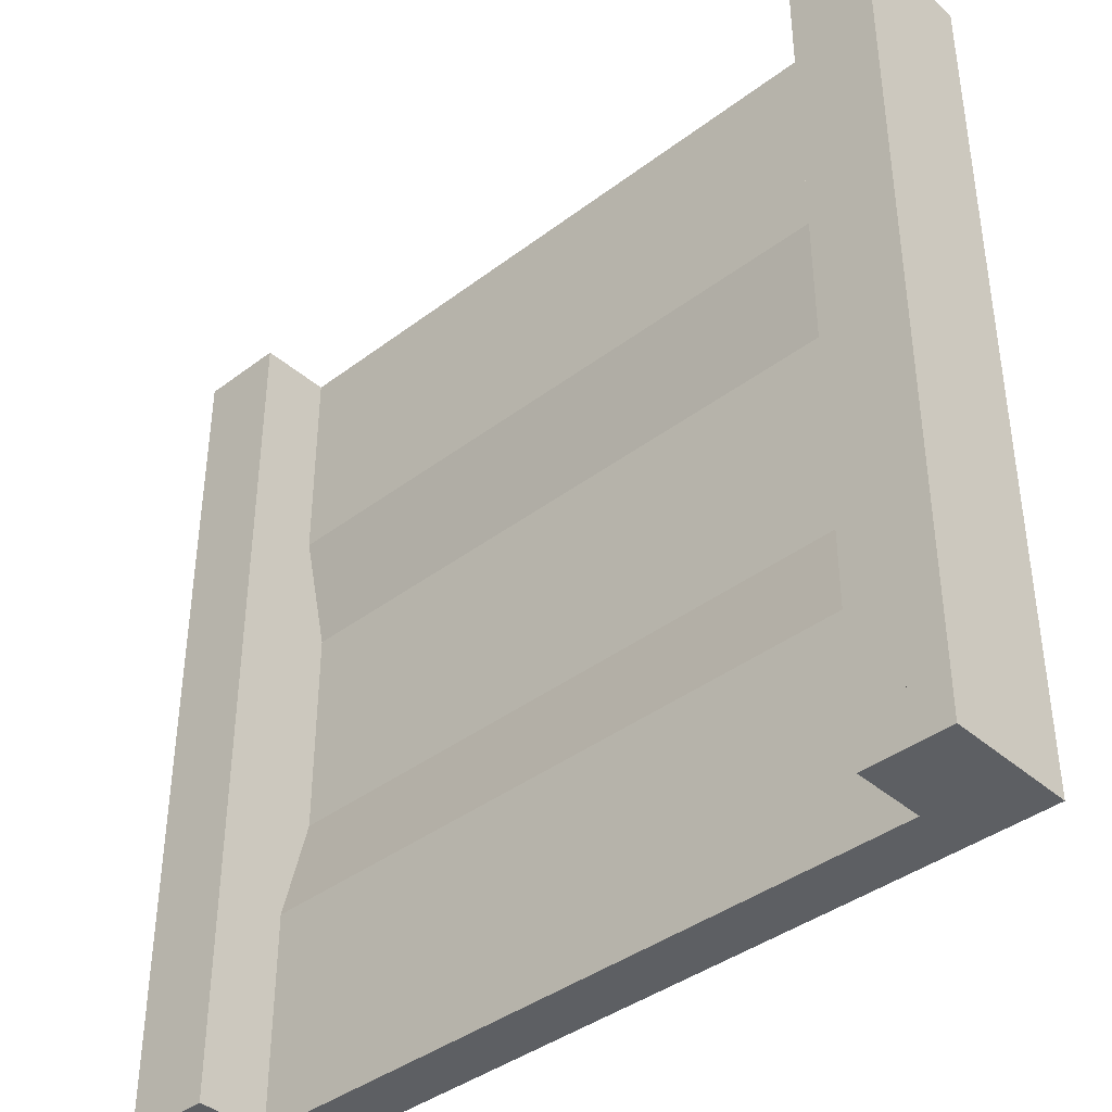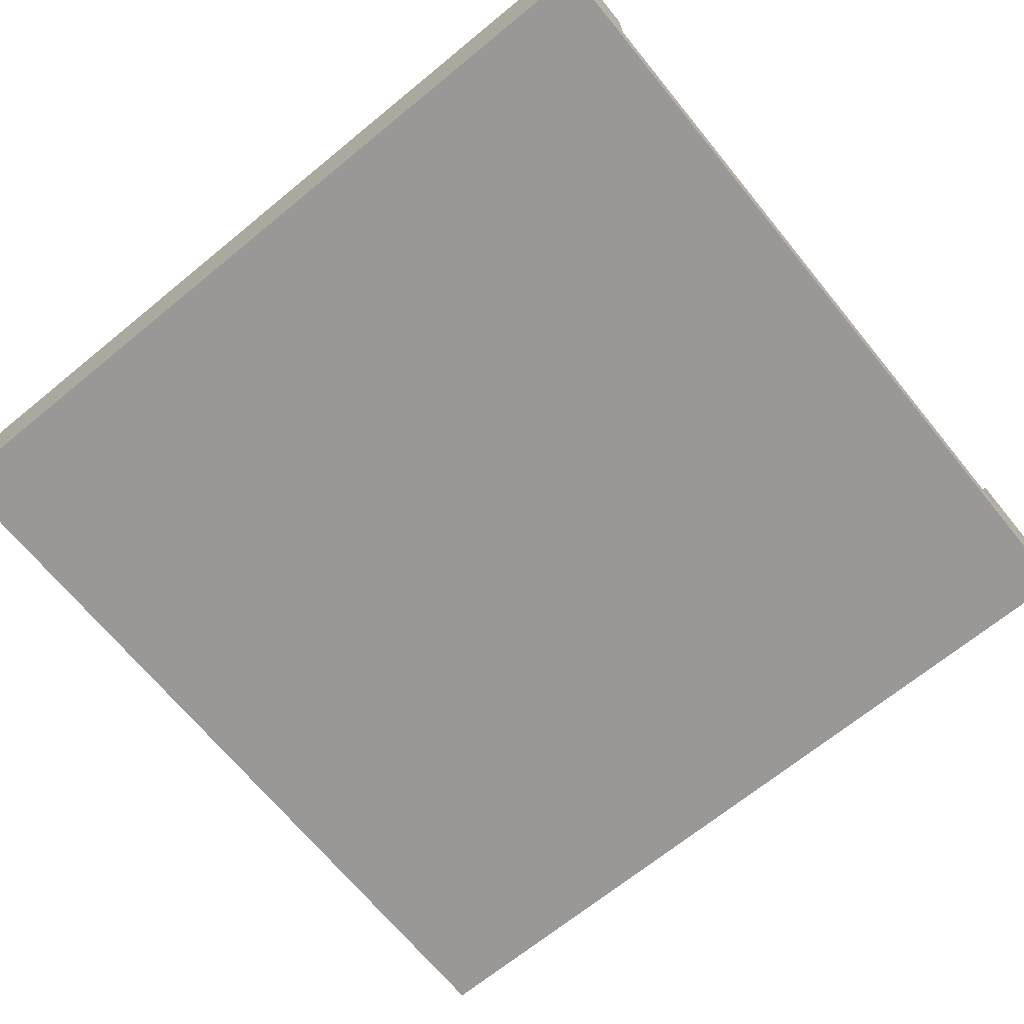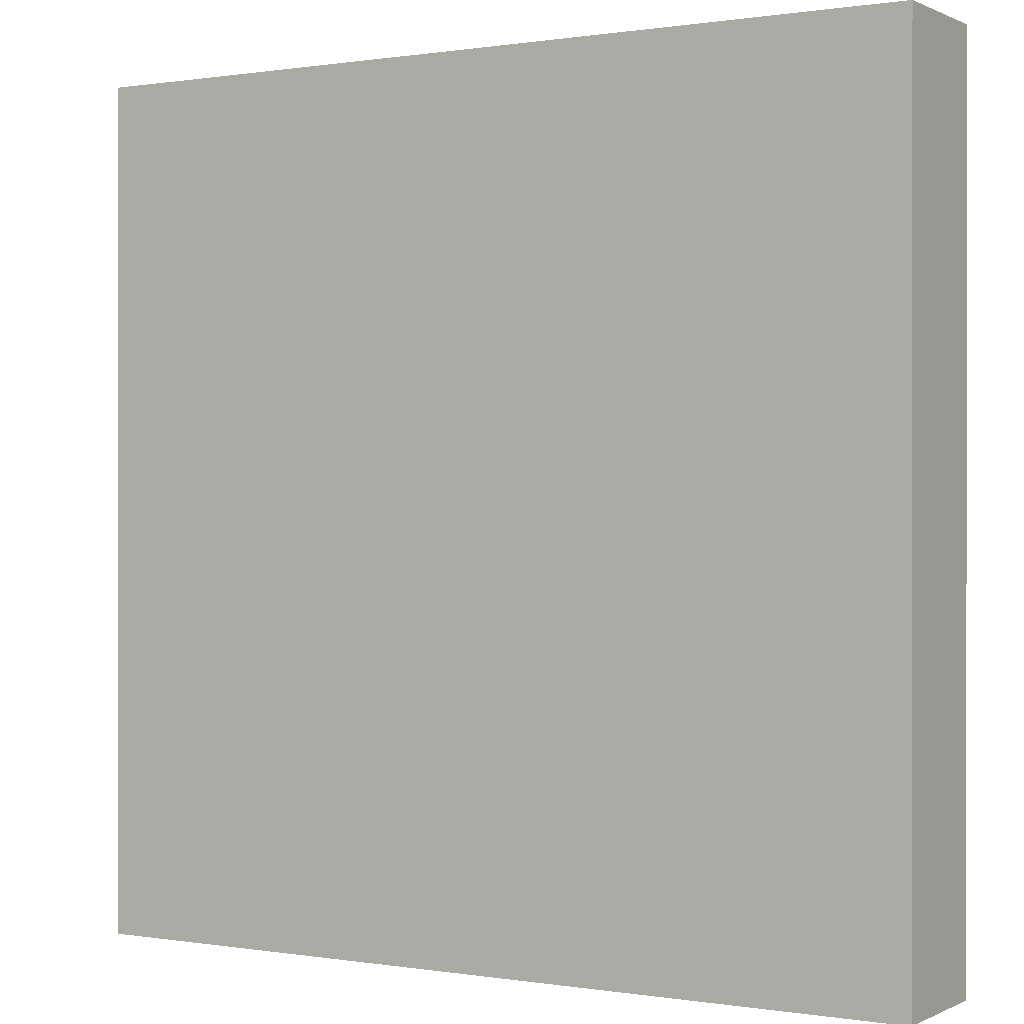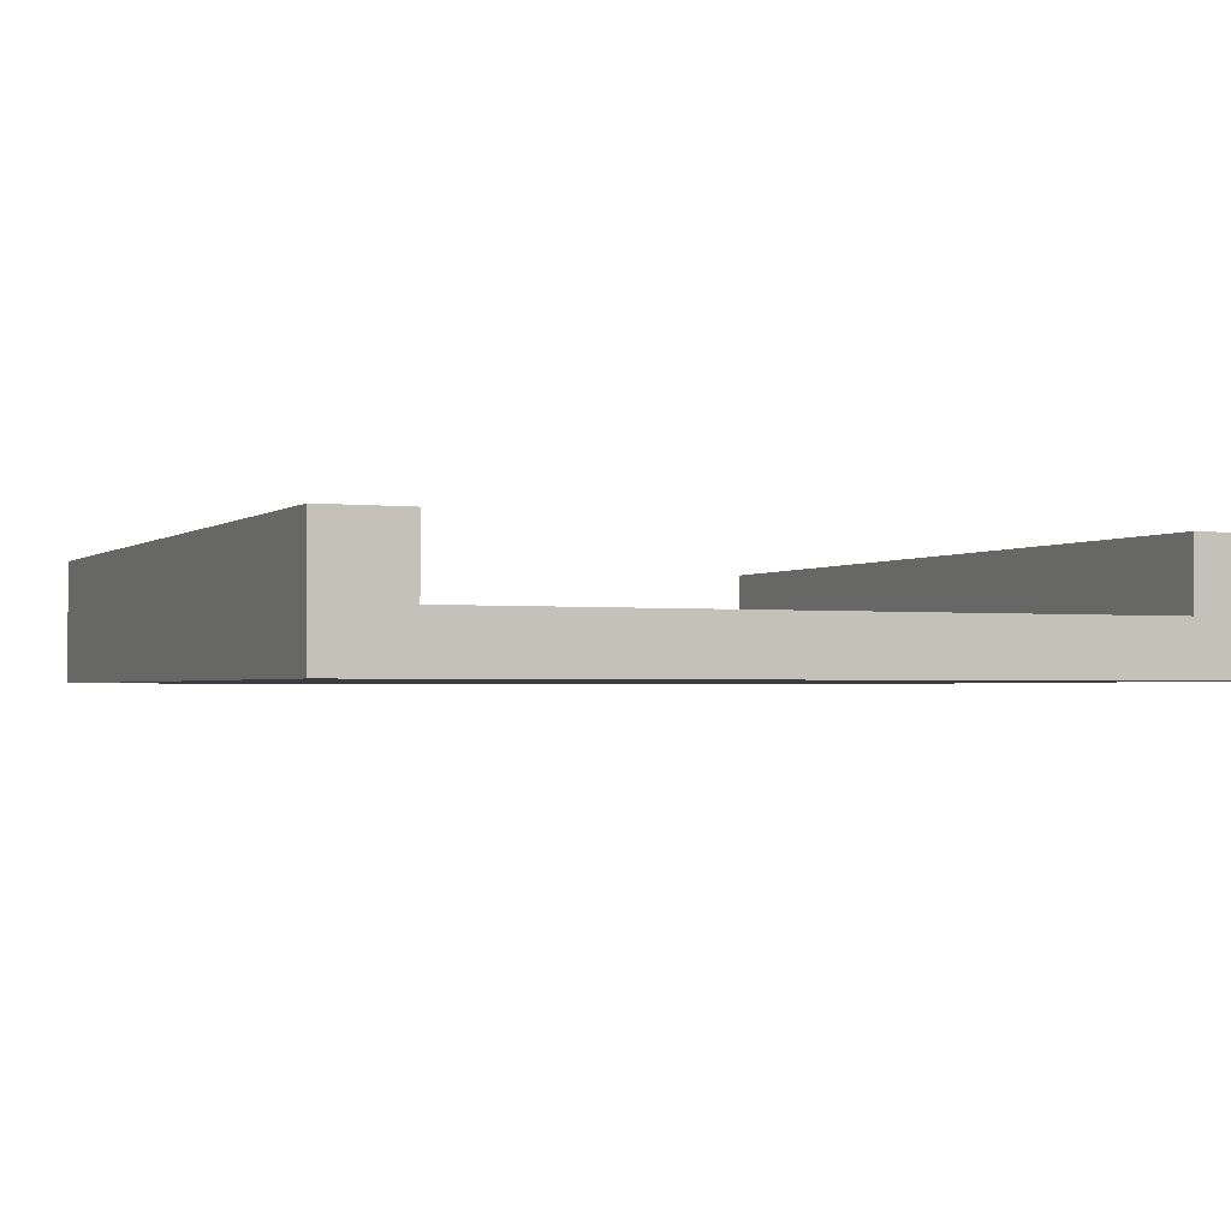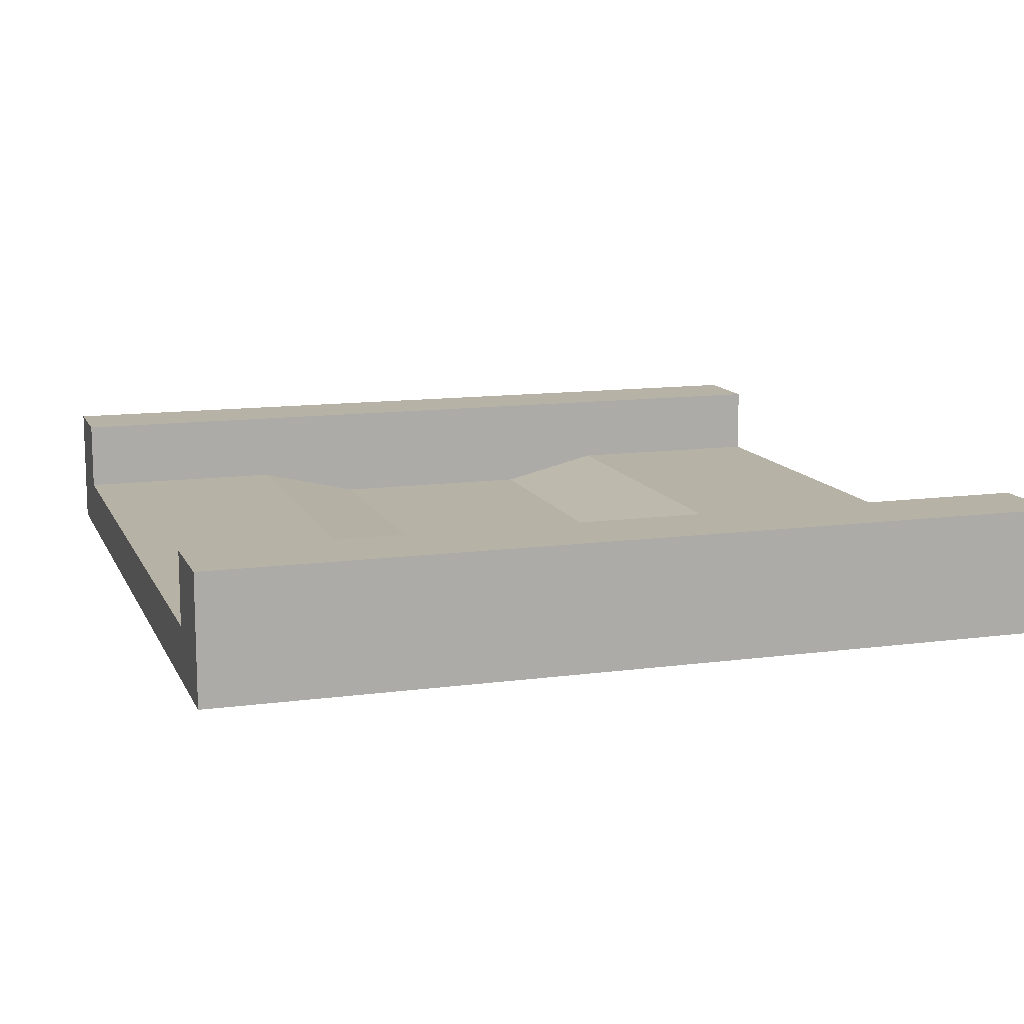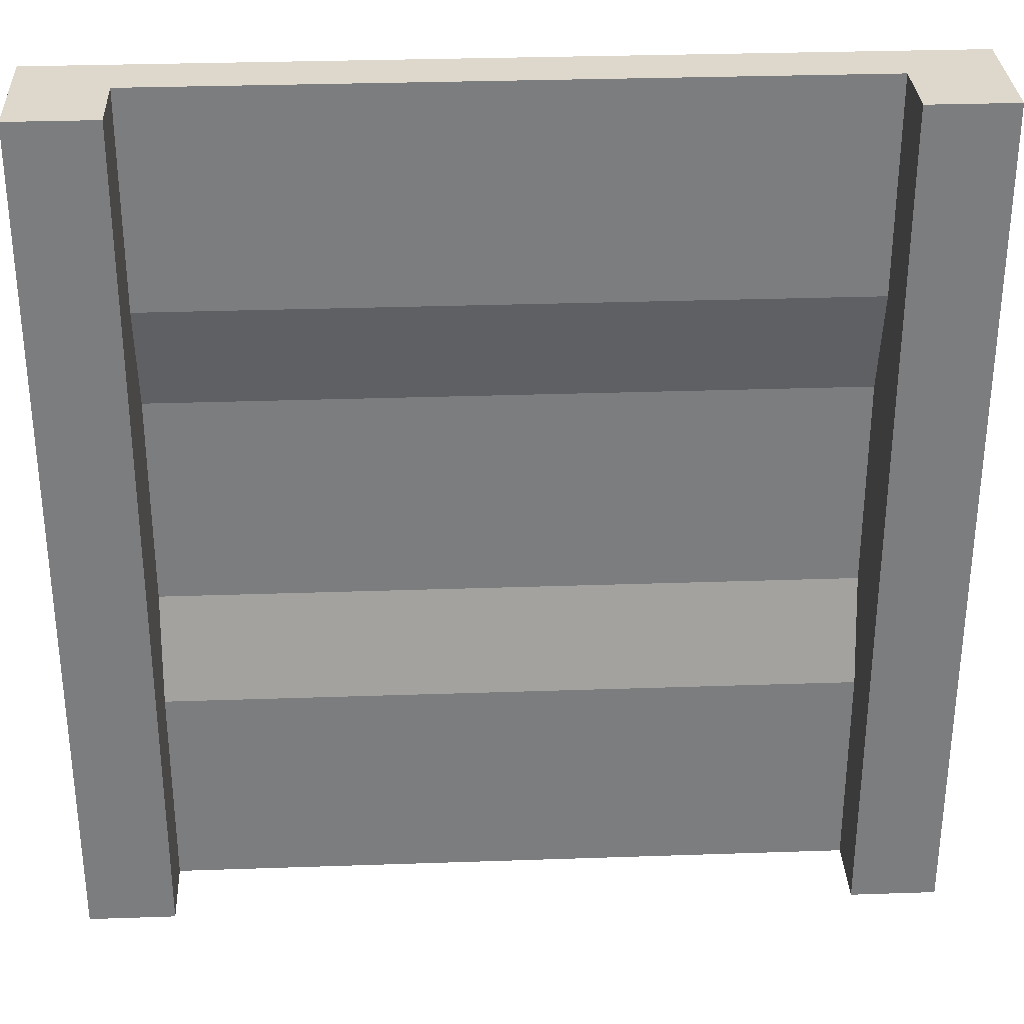
<metadata>
{"format":"obj","ext":"obj","renderer":"f3d","projection":"perspective","resolution":1024,"background":"white","views":[{"elev":-39.8,"azim":-136.9,"up":"+Z"},{"elev":-68.7,"azim":-50.7,"up":"+Y"},{"elev":0.3,"azim":31.2,"up":"+Z"},{"elev":-1.8,"azim":156.4,"up":"+Y"},{"elev":12.2,"azim":-107.7,"up":"+Y"},{"elev":31.3,"azim":177.2,"up":"+Z"}]}
</metadata>
<code>
v  -1.5 0.44 -1.5
v  -1.2 0.44 -1.5
v  -1.2 0.19 -1.5
v  -1.2 0 -1.5
v  -1.5 0 -1.5
v  -1.5 0 1.5
v  -1.5 0.44 1.5
v  -1.2 0.44 1.5
v  -1.2 0 1.5
v  -1.2 0.19 1.5
v  -1.2 0.19 0.75
v  -1.2 0.1 0.375
v  -1.2 0.1 -0.375
v  -1.2 0.19 -0.75
v  1.2 0.19 1.5
v  1.2 0.19 0.75
v  1.2 0.19 -0.75
v  1.2 0.19 -1.5
v  1.2 0 -1.5
v  1.5 0 -1.5
v  1.5 0 1.5
v  1.2 0 1.5
v  1.5 0.44 -1.5
v  1.2 0.44 -1.5
v  1.2 0.44 1.5
v  1.5 0.44 1.5
v  1.2 0.1 -0.375
v  1.2 0.1 0.375
g Mesh1 Crest Model
f 1 2 3
f 1 3 4
f 4 5 1
g BackColor
f 2 1 5
f 2 5 4
f 4 3 2
g Red
f 6 7 1
f 6 1 5
g BackColor
f 5 1 7
f 5 7 6
g Red
f 2 1 7
f 2 7 8
g BackColor
f 8 7 1
f 8 1 2
g Red
f 7 6 9
f 7 9 10
f 10 8 7
g BackColor
f 6 7 8
f 6 8 10
f 10 9 6
g Red
f 8 10 11
f 8 11 12
f 8 12 13
f 8 13 14
f 8 14 3
f 3 2 8
g Green
f 15 16 11
f 15 11 10
g BackColor
f 10 11 16
f 10 16 15
f 10 8 2
f 10 2 3
f 10 3 14
f 10 14 13
f 10 13 12
f 12 11 10
g Green
f 14 17 18
f 14 18 3
g BackColor
f 3 18 17
f 3 17 14
g Green
f 19 4 3
f 19 3 18
g BackColor
f 18 3 4
f 18 4 19
g Red
f 4 19 20
f 4 20 21
f 4 21 22
f 4 22 9
f 4 9 6
f 6 5 4
f 23 20 19
f 23 19 18
f 18 24 23
g BackColor
f 20 23 24
f 20 24 18
f 18 19 20
g Red
f 23 24 25
f 23 25 26
g BackColor
f 26 25 24
f 26 24 23
g Red
f 26 25 15
f 26 15 22
f 22 21 26
g BackColor
f 25 26 21
f 25 21 22
f 22 15 25
g Red
f 23 26 21
f 23 21 20
g BackColor
f 20 21 26
f 20 26 23
f 19 4 5
f 19 5 6
f 19 6 9
f 19 9 22
f 19 22 21
f 21 20 19
g Green
f 9 22 15
f 9 15 10
g BackColor
f 10 15 22
f 10 22 9
g Red
f 24 18 17
f 24 17 27
f 24 27 28
f 24 28 16
f 24 16 15
f 15 25 24
g BackColor
f 18 24 25
f 18 25 15
f 18 15 16
f 18 16 28
f 18 28 27
f 27 17 18
g Green
f 16 28 12
f 16 12 11
g BackColor
f 28 12 11
f 16 28 11
g Green
f 28 27 13
f 28 13 12
g BackColor
f 12 13 27
f 12 27 28
g Green
f 27 17 14
f 27 14 13
g BackColor
f 17 14 13
f 27 17 13

</code>
